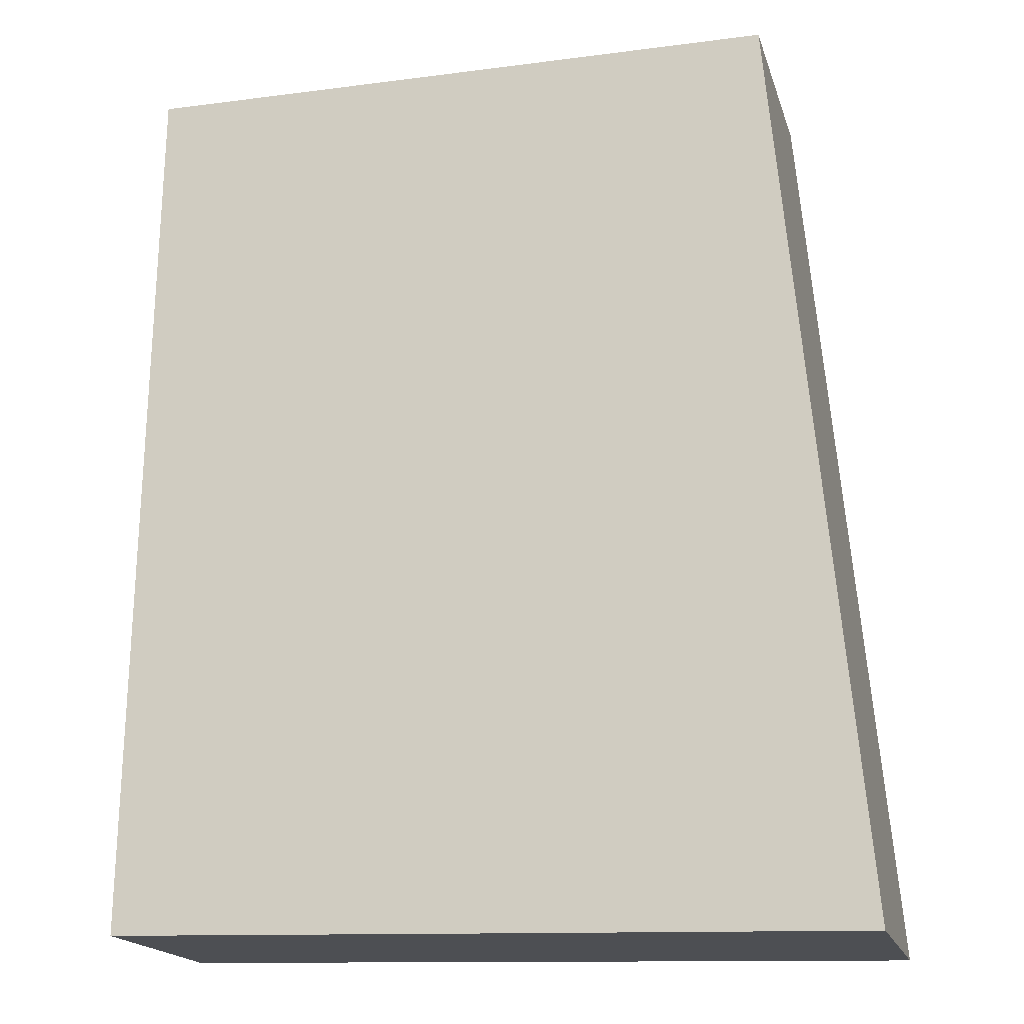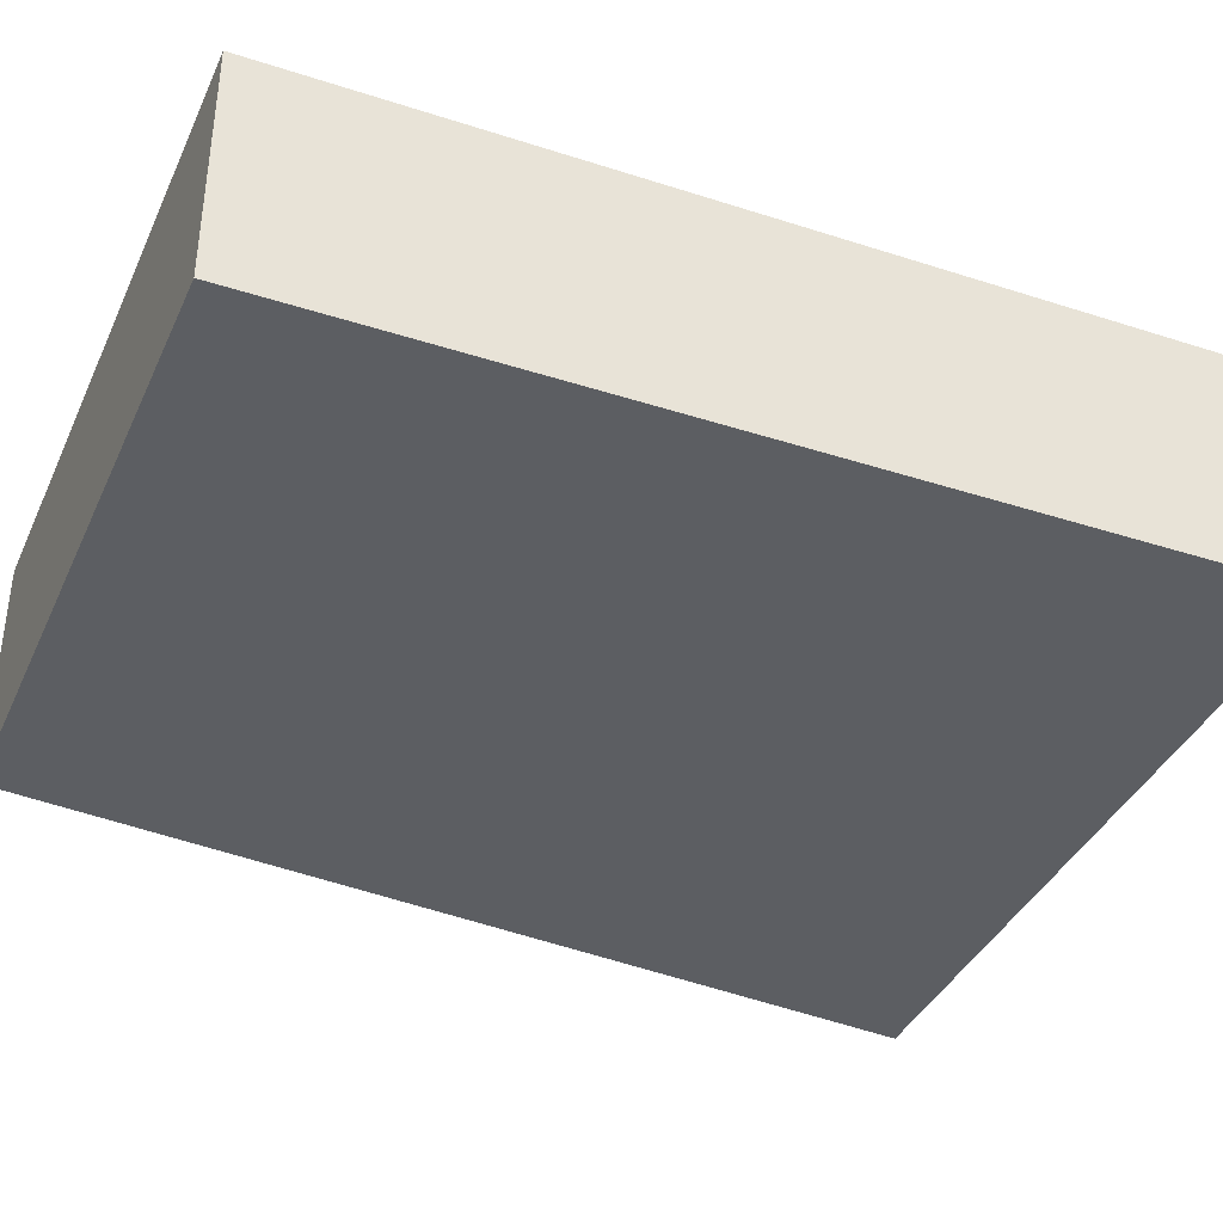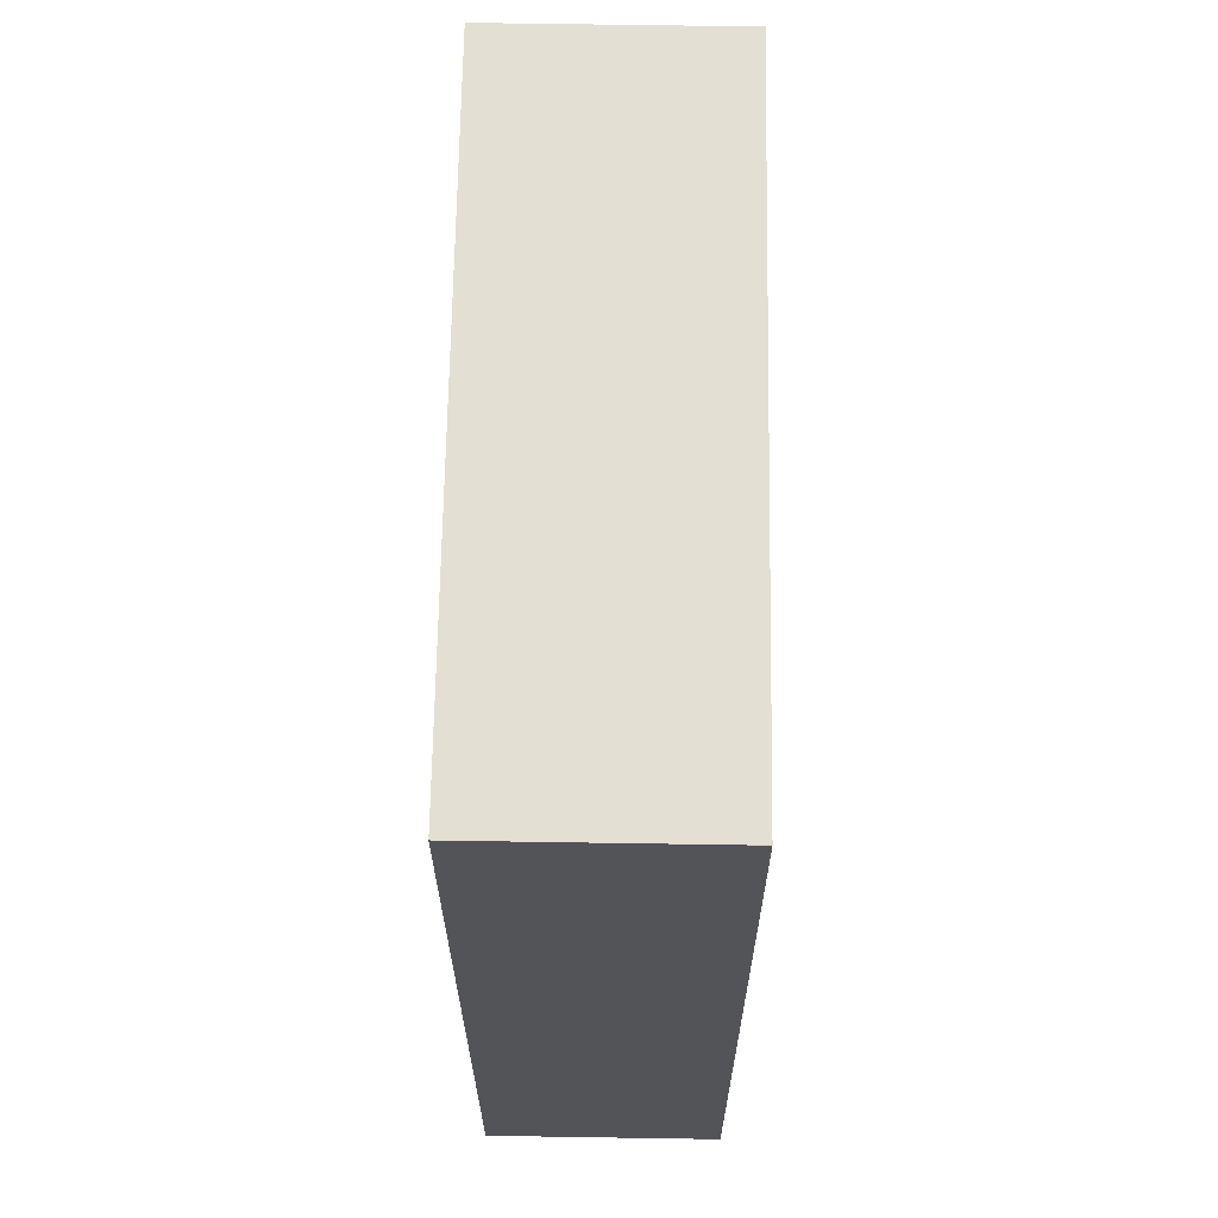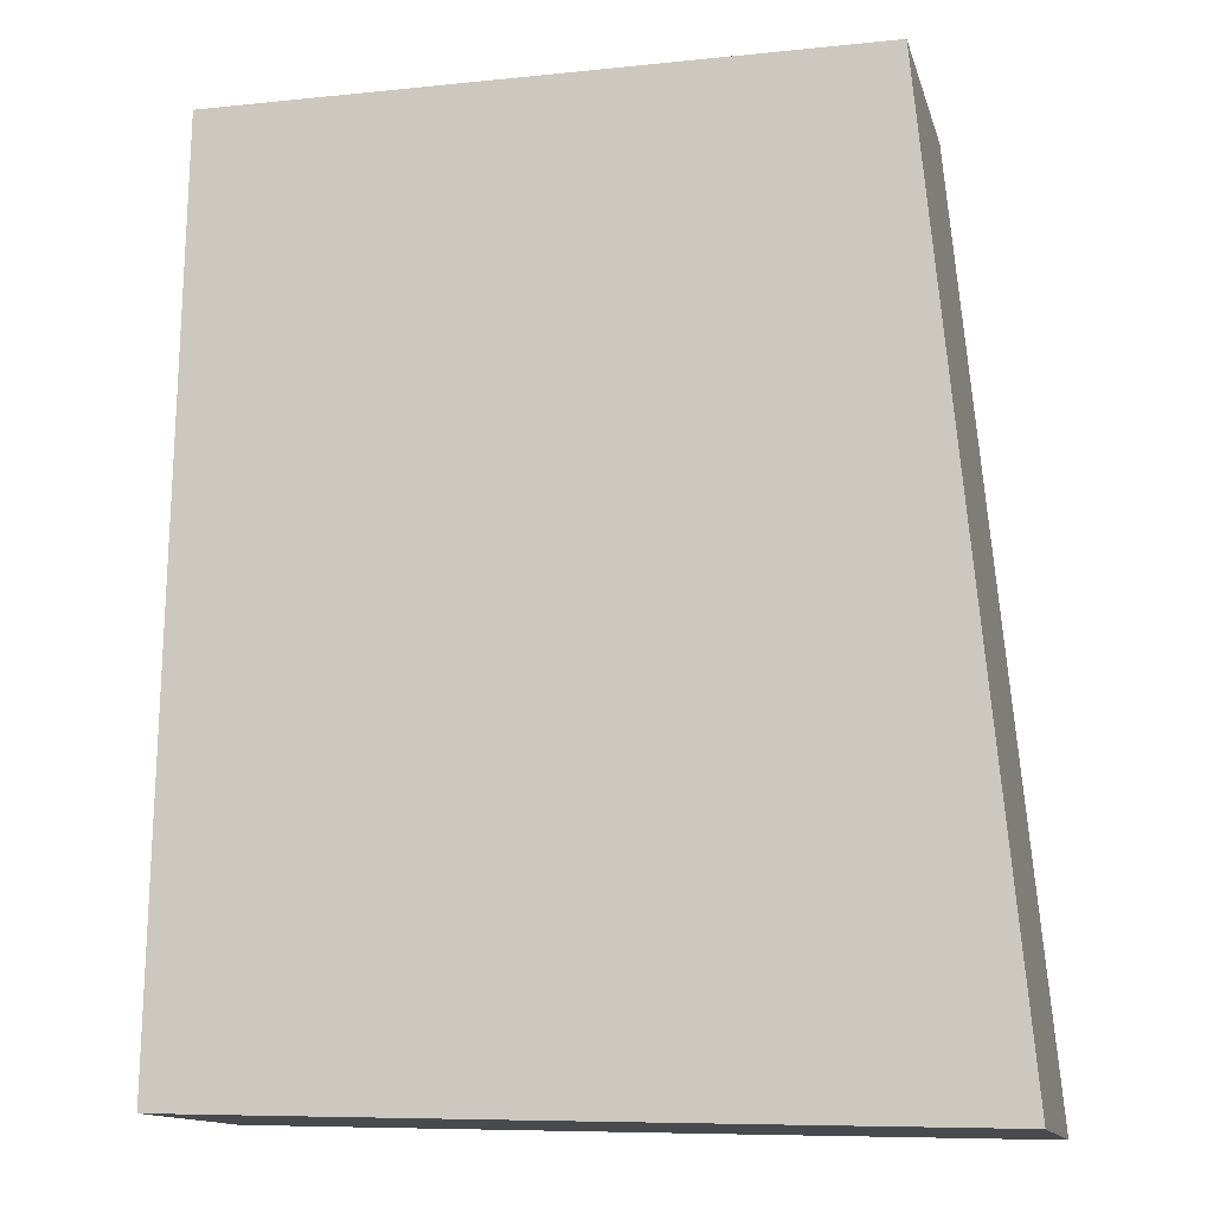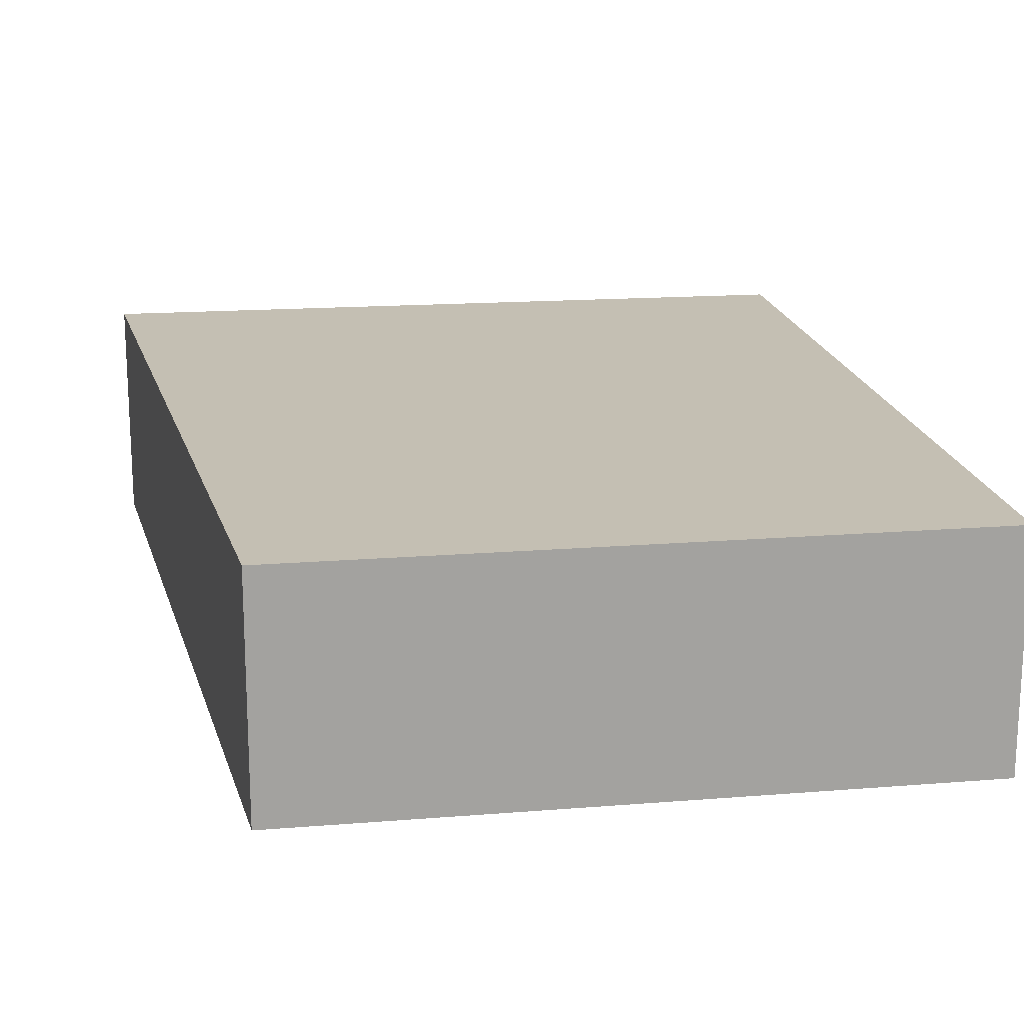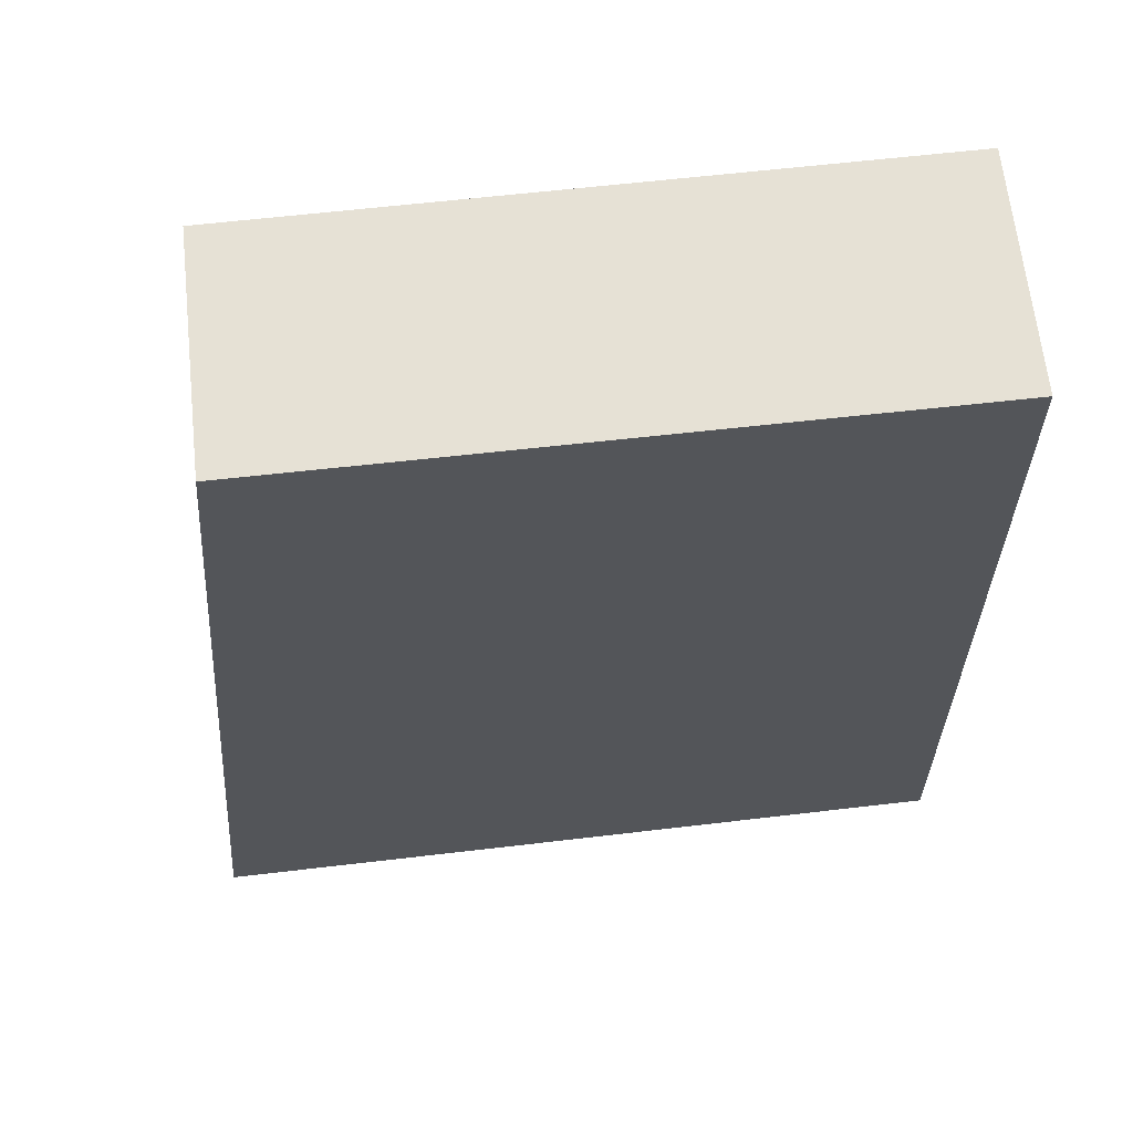
<metadata>
{"format":"obj","ext":"obj","renderer":"f3d","projection":"perspective","resolution":1024,"background":"white","views":[{"elev":-18.1,"azim":-165.0,"up":"+Z"},{"elev":-37.8,"azim":66.7,"up":"+Y"},{"elev":67.4,"azim":90.9,"up":"+Z"},{"elev":-13.5,"azim":-166.0,"up":"+Z"},{"elev":17.7,"azim":-9.6,"up":"+Y"},{"elev":64.6,"azim":-6.2,"up":"+Z"}]}
</metadata>
<code>
v  2.356 0.719 0.064
v  1.12 0.719 2.88
v  2.309 0.719 2.89
v  0.259 0.719 2.873
v  0 0.719 4.403e-17
v  1.12 0.719 0.03
v  0 0 0
v  0.259 -1.759e-16 2.873
v  1.12 -1.763e-16 2.88
v  2.309 -1.77e-16 2.89
v  2.356 -3.919e-18 0.064
v  1.12 -1.837e-18 0.03
g defaultobject
f 1 2 3
f 2 1 4
f 4 1 5
f 5 1 6
f 7 4 5
f 4 7 8
f 8 2 4
f 2 8 9
f 2 9 3
f 3 9 10
f 10 1 3
f 1 10 11
f 6 7 5
f 7 6 12
f 12 6 1
f 12 1 11
f 9 11 10
f 11 9 8
f 11 8 7
f 11 7 12

</code>
